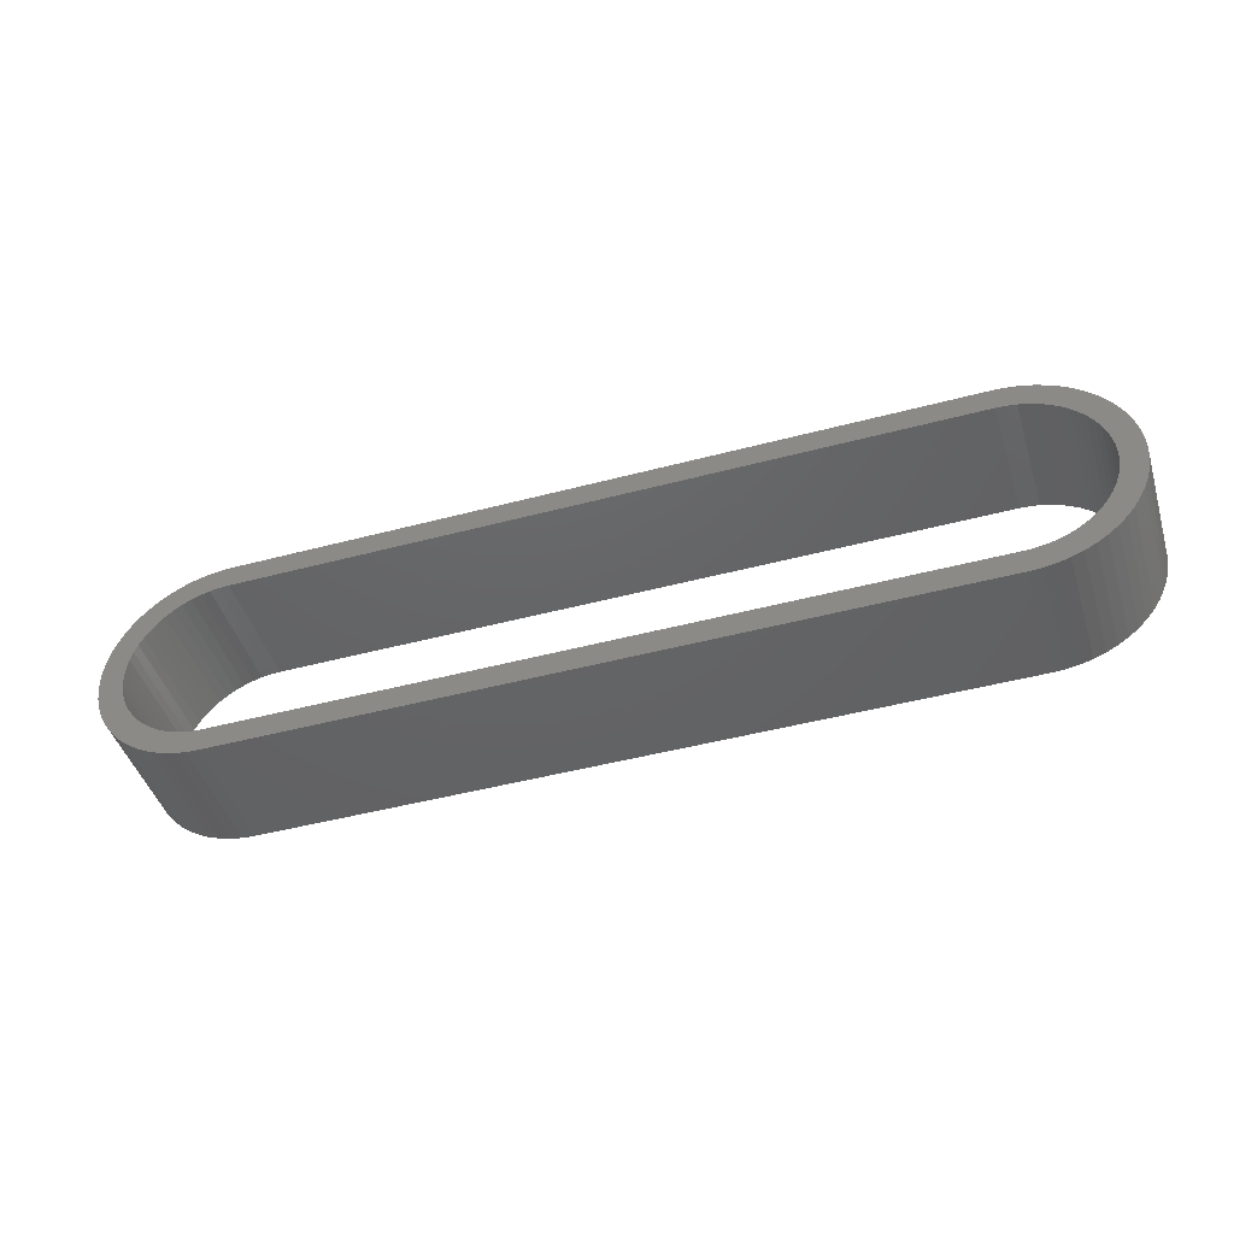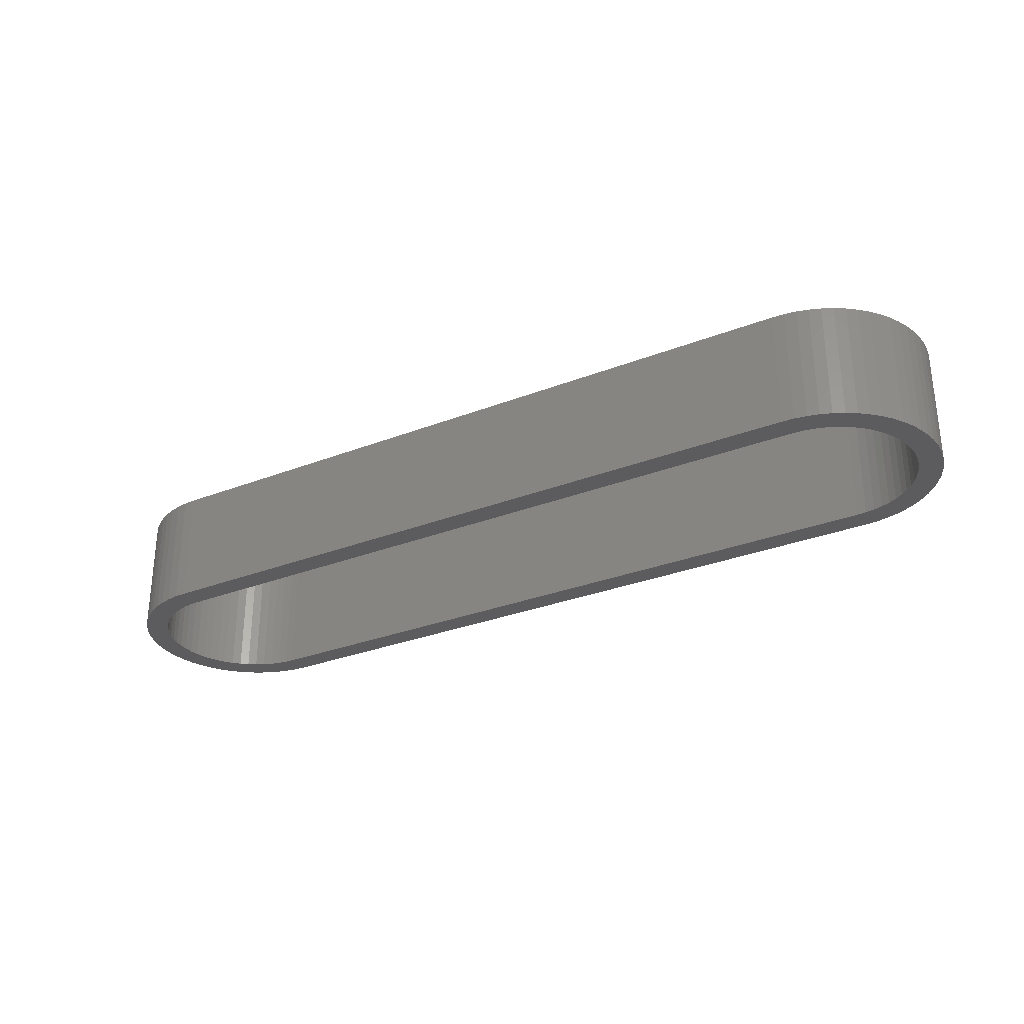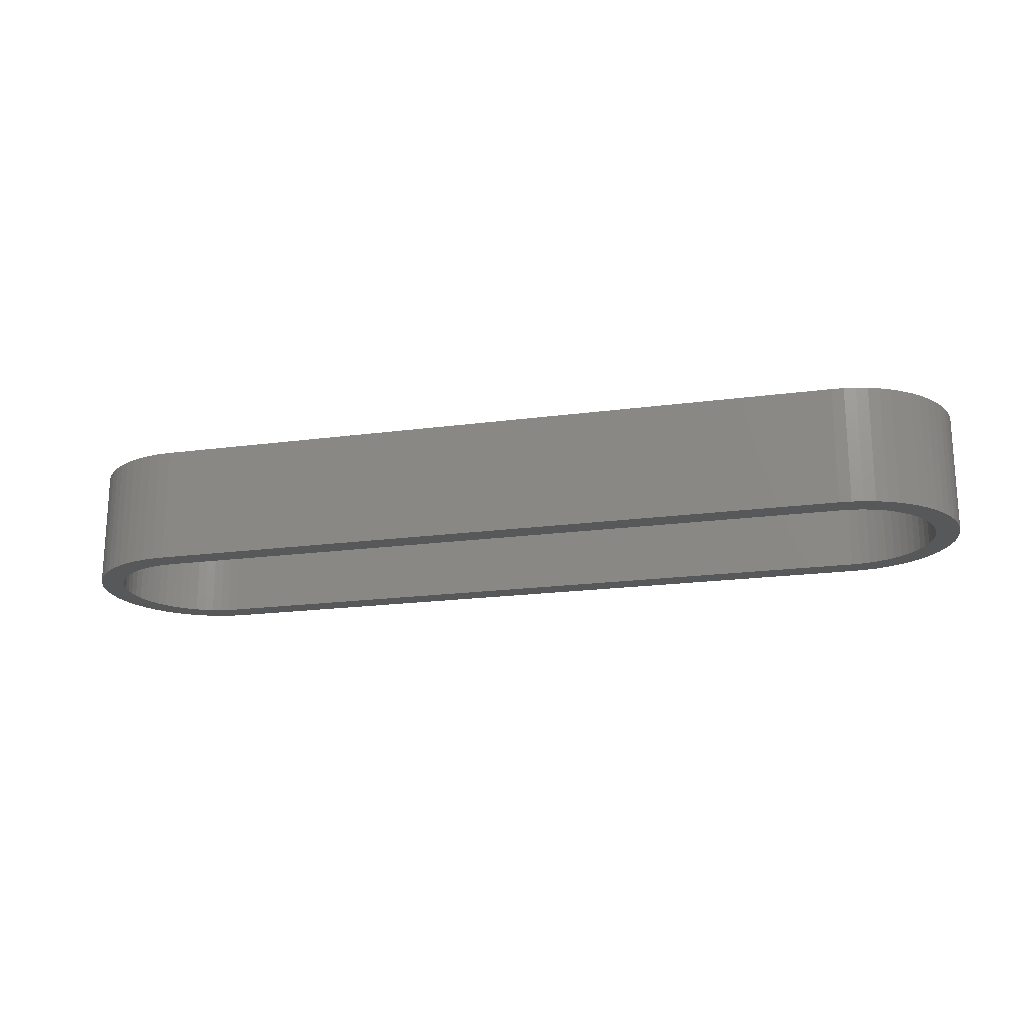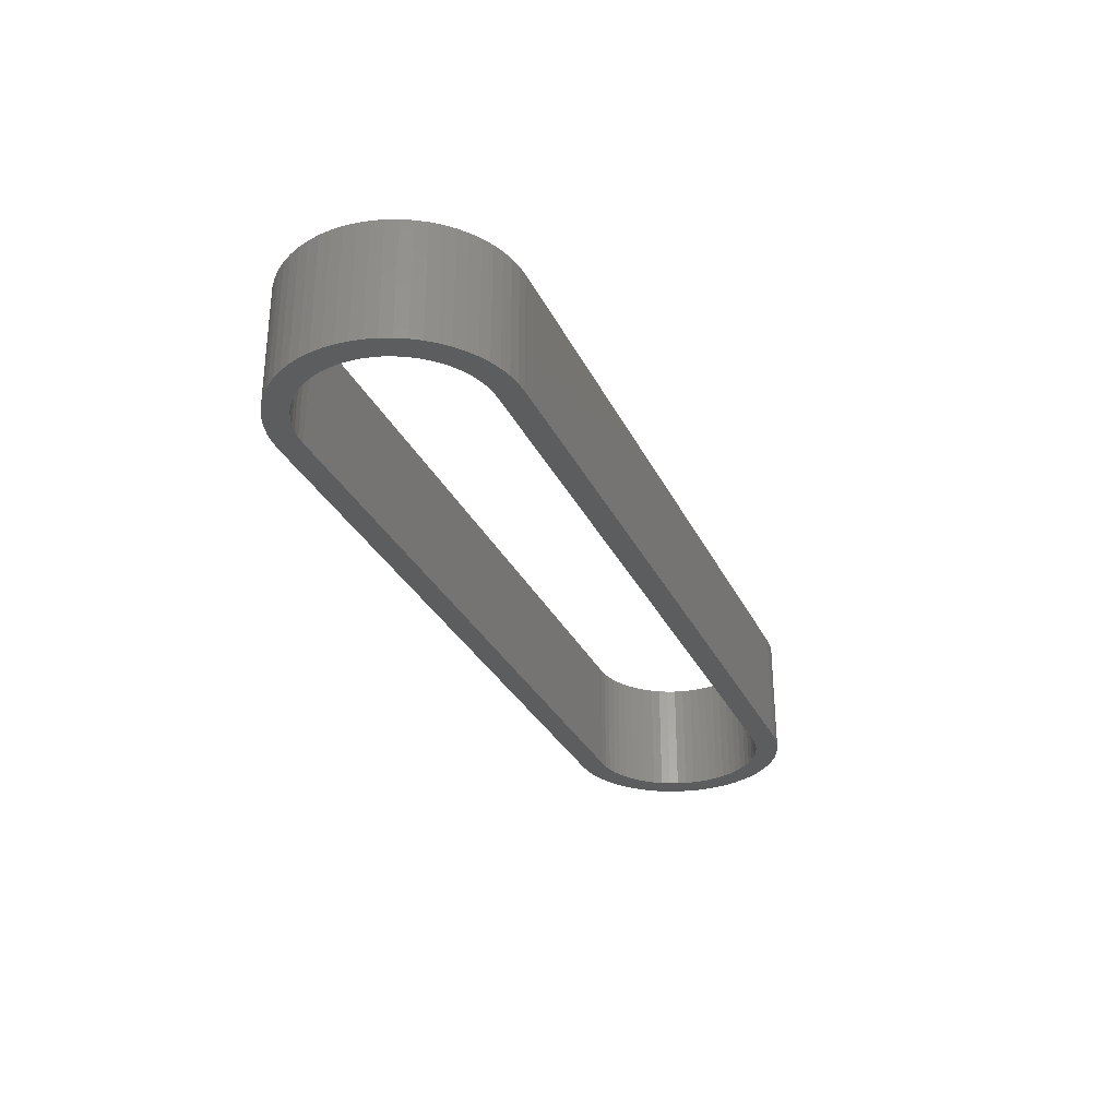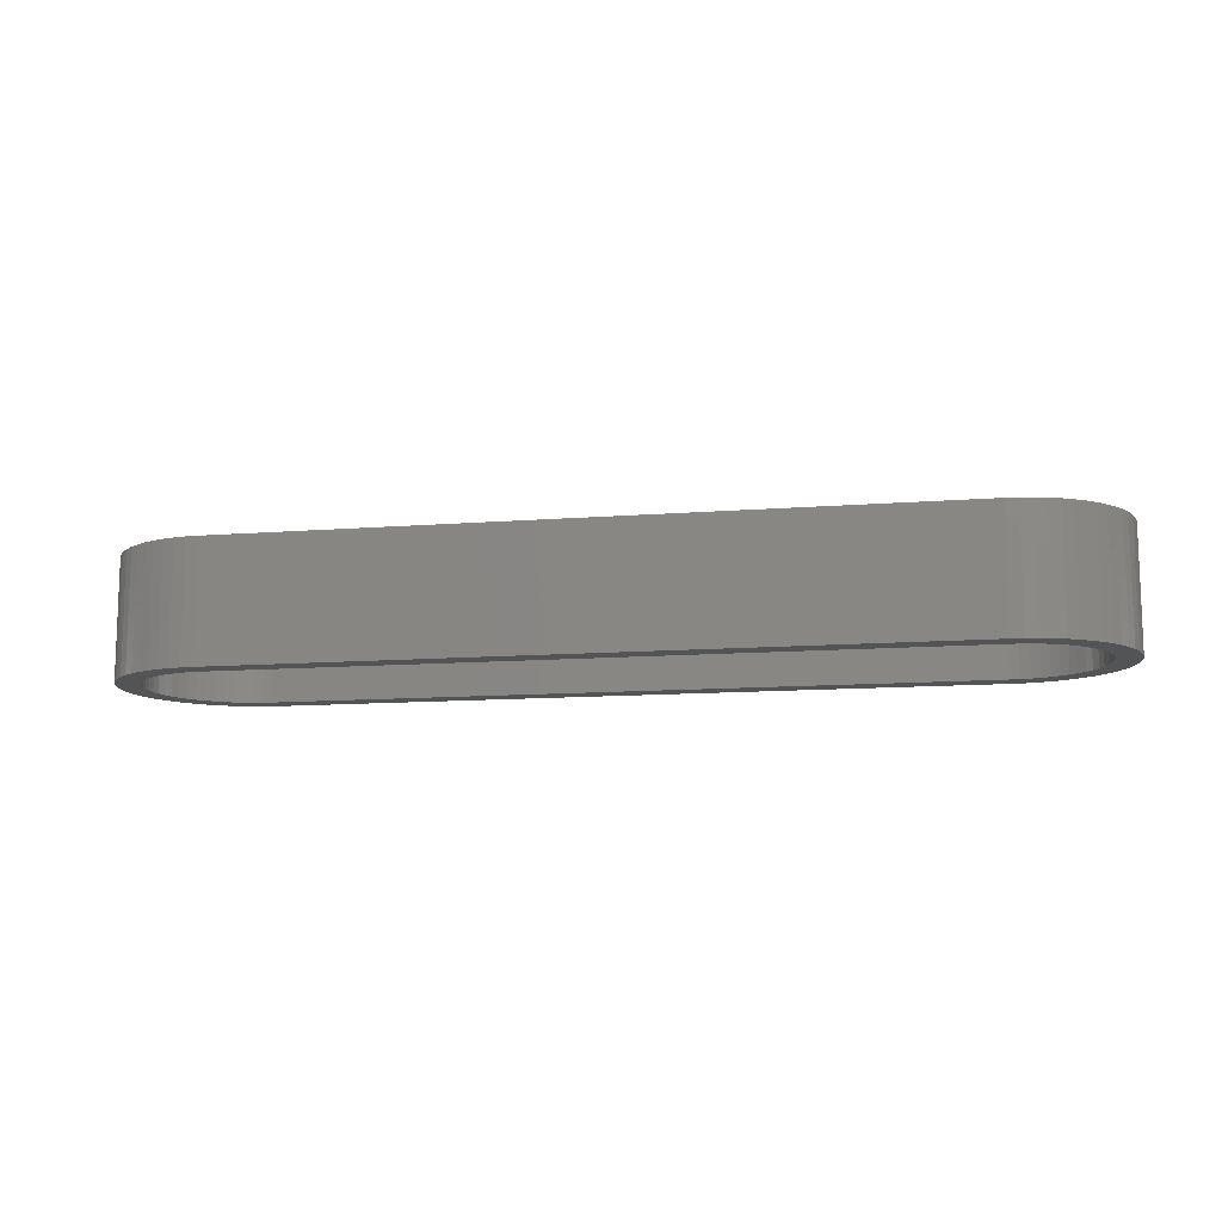
<metadata>
{"format":"stl","ext":"stl","renderer":"f3d","projection":"perspective","resolution":1024,"background":"white","views":[{"elev":-45.5,"azim":17.1,"up":"+Y"},{"elev":-29.6,"azim":29.9,"up":"+Z"},{"elev":-19.5,"azim":-165.9,"up":"+Z"},{"elev":-30.3,"azim":-68.0,"up":"+Z"},{"elev":-11.6,"azim":-169.2,"up":"+Z"}]}
</metadata>
<code>
# stl→obj: 248 verts, 496 faces
v 36.11 -7.06 -5
v 36.81 -6.357 5
v 36.11 -7.06 5
v 36.81 -6.357 -5
v 38.43 3.864 5
v 37.98 4.75 -5
v 37.98 4.75 5
v 38.43 3.864 -5
v 38.78 -2.936 5
v 39.04 -1.975 -5
v 39.04 -1.975 5
v 38.78 -2.936 -5
v -36.11 7.06 -5
v -36.81 6.357 5
v -36.11 7.06 5
v -36.81 6.357 -5
v 29.75 9.5 -5
v -29.75 9.5 5
v 29.75 9.5 5
v -29.75 9.5 -5
v -37.44 -5.584 -5
v -37.98 -4.75 5
v -37.98 -4.75 -5
v -37.44 -5.584 5
v 39.04 1.975 5
v 38.78 2.936 -5
v 38.78 2.936 5
v 39.04 1.975 -5
v -37.98 4.75 -5
v -37.44 5.584 5
v -37.44 5.584 -5
v -37.98 4.75 5
v 31.73 -9.292 -5
v 32.69 -9.035 5
v 31.73 -9.292 5
v 32.69 -9.035 -5
v 29.75 -9.5 -5
v 30.74 -9.448 5
v 29.75 -9.5 5
v 30.74 -9.448 -5
v -39.2 -0.993 -5
v -39.25 0 5
v -39.25 0 -5
v -39.2 -0.993 5
v -30.74 9.448 5
v -30.74 9.448 -5
v -33.61 8.679 -5
v -34.5 8.227 5
v -33.61 8.679 5
v -34.5 8.227 -5
v -38.78 2.936 -5
v -38.43 3.864 5
v -38.43 3.864 -5
v -38.78 2.936 5
v 33.61 -8.679 -5
v 34.5 -8.227 5
v 33.61 -8.679 5
v 34.5 -8.227 -5
v -38.43 -3.864 5
v -38.43 -3.864 -5
v 30.74 9.448 -5
v 30.74 9.448 5
v 39.2 0.993 5
v 39.2 0.993 -5
v 31.73 9.292 -5
v 31.73 9.292 5
v -35.33 -7.686 -5
v -34.5 -8.227 5
v -35.33 -7.686 5
v -34.5 -8.227 -5
v -39.04 1.975 -5
v -39.04 1.975 5
v 37.44 5.584 5
v 36.81 6.357 -5
v 36.81 6.357 5
v 37.44 5.584 -5
v -35.33 7.686 5
v -35.33 7.686 -5
v -36.81 -6.357 -5
v -36.11 -7.06 5
v -36.81 -6.357 5
v -36.11 -7.06 -5
v -32.69 -9.035 -5
v -31.73 -9.292 5
v -32.69 -9.035 5
v -31.73 -9.292 -5
v -39.2 0.993 -5
v -39.2 0.993 5
v 37.98 -4.75 5
v 38.43 -3.864 -5
v 38.43 -3.864 5
v 37.98 -4.75 -5
v 35.33 7.686 -5
v 34.5 8.227 5
v 35.33 7.686 5
v 34.5 8.227 -5
v 35.33 -7.686 5
v 35.33 -7.686 -5
v -29.75 -9.5 -5
v -29.75 -9.5 5
v -33.61 -8.679 -5
v -33.61 -8.679 5
v 32.69 9.035 -5
v 32.69 9.035 5
v 33.61 8.679 5
v 33.61 8.679 -5
v -38.78 -2.936 -5
v -39.04 -1.975 5
v -39.04 -1.975 -5
v -38.78 -2.936 5
v -31.73 9.292 5
v -31.73 9.292 -5
v -30.74 -9.448 -5
v -30.74 -9.448 5
v 39.25 0 5
v 39.25 0 -5
v 39.2 -0.993 5
v 39.2 -0.993 -5
v -32.69 9.035 5
v -32.69 9.035 -5
v 37.25 0 5
v 37.21 0.784 5
v 37.09 1.559 5
v 37.21 -0.784 5
v 36.88 2.318 5
v 36.6 3.051 5
v 37.09 -1.559 5
v 36.25 3.75 5
v 36.88 -2.318 5
v 35.82 4.408 5
v 35.32 5.018 5
v 36.11 7.06 5
v 34.77 5.574 5
v 34.16 6.068 5
v 33.5 6.495 5
v 32.8 6.852 5
v 32.07 7.133 5
v 31.31 7.336 5
v 30.53 7.459 5
v 29.75 7.5 5
v -29.75 7.5 5
v -30.53 7.459 5
v -31.31 7.336 5
v -32.07 7.133 5
v -32.8 6.852 5
v -33.5 6.495 5
v -34.16 6.068 5
v -34.77 5.574 5
v -35.32 5.018 5
v -35.82 4.408 5
v -36.25 3.75 5
v -36.6 3.051 5
v -36.88 2.318 5
v 36.6 -3.051 5
v 36.25 -3.75 5
v 37.44 -5.584 5
v 35.82 -4.408 5
v 35.32 -5.018 5
v 34.77 -5.574 5
v 34.16 -6.068 5
v 33.5 -6.495 5
v 32.8 -6.852 5
v 32.07 -7.133 5
v 31.31 -7.336 5
v 30.53 -7.459 5
v 29.75 -7.5 5
v -29.75 -7.5 5
v -30.53 -7.459 5
v -31.31 -7.336 5
v -32.07 -7.133 5
v -32.8 -6.852 5
v -33.5 -6.495 5
v -34.16 -6.068 5
v -34.77 -5.574 5
v -35.32 -5.018 5
v -35.82 -4.408 5
v -36.25 -3.75 5
v -36.6 -3.051 5
v -36.88 -2.318 5
v -37.09 -1.559 5
v -37.21 -0.784 5
v -37.25 0 5
v -37.09 1.559 5
v -37.21 0.784 5
v 36.11 7.06 -5
v 37.44 -5.584 -5
v 37.25 0 -5
v 37.21 -0.784 -5
v 37.09 -1.559 -5
v 37.21 0.784 -5
v 36.88 -2.318 -5
v 36.6 -3.051 -5
v 37.09 1.559 -5
v 36.25 -3.75 -5
v 36.88 2.318 -5
v 35.82 -4.408 -5
v 35.32 -5.018 -5
v 34.77 -5.574 -5
v 34.16 -6.068 -5
v 33.5 -6.495 -5
v 32.8 -6.852 -5
v 32.07 -7.133 -5
v 31.31 -7.336 -5
v 30.53 -7.459 -5
v 29.75 -7.5 -5
v -29.75 -7.5 -5
v -30.53 -7.459 -5
v -31.31 -7.336 -5
v -32.07 -7.133 -5
v -32.8 -6.852 -5
v -33.5 -6.495 -5
v -34.16 -6.068 -5
v -34.77 -5.574 -5
v -35.32 -5.018 -5
v -35.82 -4.408 -5
v -36.25 -3.75 -5
v -36.6 -3.051 -5
v -36.88 -2.318 -5
v 36.6 3.051 -5
v 36.25 3.75 -5
v 35.82 4.408 -5
v 35.32 5.018 -5
v 34.77 5.574 -5
v 34.16 6.068 -5
v 33.5 6.495 -5
v 32.8 6.852 -5
v 32.07 7.133 -5
v 31.31 7.336 -5
v 30.53 7.459 -5
v 29.75 7.5 -5
v -29.75 7.5 -5
v -30.53 7.459 -5
v -31.31 7.336 -5
v -32.07 7.133 -5
v -32.8 6.852 -5
v -33.5 6.495 -5
v -34.16 6.068 -5
v -34.77 5.574 -5
v -35.32 5.018 -5
v -35.82 4.408 -5
v -36.25 3.75 -5
v -36.6 3.051 -5
v -36.88 2.318 -5
v -37.09 1.559 -5
v -37.21 0.784 -5
v -37.25 0 -5
v -37.09 -1.559 -5
v -37.21 -0.784 -5
f 1 2 3
f 2 1 4
f 5 6 7
f 6 5 8
f 9 10 11
f 10 9 12
f 13 14 15
f 14 13 16
f 17 18 19
f 18 17 20
f 21 22 23
f 22 21 24
f 25 26 27
f 26 25 28
f 29 30 31
f 30 29 32
f 33 34 35
f 34 33 36
f 37 38 39
f 38 37 40
f 41 42 43
f 42 41 44
f 20 45 18
f 45 20 46
f 47 48 49
f 48 47 50
f 51 52 53
f 52 51 54
f 55 56 57
f 56 55 58
f 23 59 60
f 59 23 22
f 61 19 62
f 19 61 17
f 63 28 25
f 28 63 64
f 65 62 66
f 62 65 61
f 53 32 29
f 32 53 52
f 67 68 69
f 68 67 70
f 71 54 51
f 54 71 72
f 73 74 75
f 74 73 76
f 50 77 48
f 77 50 78
f 36 57 34
f 57 36 55
f 79 80 81
f 80 79 82
f 83 84 85
f 84 83 86
f 27 8 5
f 8 27 26
f 87 72 71
f 72 87 88
f 89 90 91
f 90 89 92
f 91 12 9
f 12 91 90
f 93 94 95
f 94 93 96
f 58 97 56
f 97 58 98
f 7 76 73
f 76 7 6
f 99 39 100
f 39 99 37
f 101 85 102
f 85 101 83
f 103 66 104
f 66 103 65
f 98 3 97
f 3 98 1
f 96 105 94
f 105 96 106
f 78 15 77
f 15 78 13
f 107 108 109
f 108 107 110
f 106 104 105
f 104 106 103
f 46 111 45
f 111 46 112
f 113 100 114
f 100 113 99
f 115 64 63
f 64 115 116
f 117 116 115
f 116 117 118
f 43 88 87
f 88 43 42
f 112 119 111
f 119 112 120
f 121 115 63
f 122 63 25
f 115 121 117
f 123 25 27
f 124 117 121
f 125 27 5
f 117 124 11
f 126 5 7
f 127 11 124
f 128 7 73
f 11 127 9
f 129 9 127
f 63 122 121
f 25 123 122
f 27 125 123
f 130 73 75
f 5 126 125
f 7 128 126
f 131 75 132
f 73 130 128
f 133 132 95
f 75 131 130
f 132 133 131
f 134 95 94
f 95 134 133
f 135 94 105
f 94 135 134
f 105 136 135
f 104 136 105
f 104 137 136
f 66 137 104
f 66 138 137
f 62 138 66
f 62 139 138
f 19 139 62
f 19 140 139
f 18 140 19
f 18 141 140
f 18 142 141
f 45 142 18
f 45 143 142
f 111 143 45
f 111 144 143
f 119 144 111
f 119 145 144
f 49 145 119
f 145 49 146
f 48 146 49
f 146 48 147
f 77 147 48
f 147 77 148
f 15 148 77
f 148 15 149
f 14 149 15
f 149 14 150
f 30 150 14
f 150 30 151
f 32 151 30
f 151 32 152
f 52 152 32
f 54 153 52
f 152 52 153
f 9 129 91
f 154 91 129
f 91 154 89
f 155 89 154
f 89 155 156
f 157 156 155
f 156 157 2
f 158 2 157
f 2 158 3
f 159 3 158
f 3 159 97
f 160 97 159
f 97 160 56
f 161 56 160
f 56 161 57
f 162 57 161
f 162 34 57
f 163 34 162
f 163 35 34
f 164 35 163
f 164 38 35
f 165 38 164
f 166 38 165
f 166 39 38
f 167 39 166
f 167 100 39
f 168 100 167
f 168 114 100
f 169 114 168
f 169 84 114
f 170 84 169
f 170 85 84
f 171 85 170
f 102 171 172
f 171 102 85
f 68 172 173
f 172 68 102
f 69 173 174
f 80 174 175
f 173 69 68
f 81 175 176
f 174 80 69
f 24 176 177
f 22 177 178
f 175 81 80
f 59 178 179
f 110 179 180
f 108 180 181
f 176 24 81
f 44 181 182
f 153 54 183
f 72 183 54
f 177 22 24
f 183 72 184
f 178 59 22
f 88 184 72
f 179 110 59
f 184 88 182
f 180 108 110
f 42 182 88
f 181 44 108
f 182 42 44
f 185 95 132
f 95 185 93
f 74 132 75
f 132 74 185
f 109 44 41
f 44 109 108
f 156 92 89
f 92 156 186
f 82 69 80
f 69 82 67
f 86 114 84
f 114 86 113
f 120 49 119
f 49 120 47
f 40 35 38
f 35 40 33
f 70 102 68
f 102 70 101
f 11 118 117
f 118 11 10
f 2 186 156
f 186 2 4
f 31 14 16
f 14 31 30
f 60 110 107
f 110 60 59
f 187 116 118
f 188 118 10
f 116 187 64
f 189 10 12
f 190 64 187
f 191 12 90
f 64 190 28
f 192 90 92
f 193 28 190
f 194 92 186
f 28 193 26
f 195 26 193
f 118 188 187
f 10 189 188
f 12 191 189
f 196 186 4
f 90 192 191
f 92 194 192
f 197 4 1
f 186 196 194
f 198 1 98
f 4 197 196
f 1 198 197
f 199 98 58
f 98 199 198
f 200 58 55
f 58 200 199
f 55 201 200
f 36 201 55
f 36 202 201
f 33 202 36
f 33 203 202
f 40 203 33
f 40 204 203
f 37 204 40
f 37 205 204
f 99 205 37
f 99 206 205
f 99 207 206
f 113 207 99
f 113 208 207
f 86 208 113
f 86 209 208
f 83 209 86
f 83 210 209
f 101 210 83
f 210 101 211
f 70 211 101
f 211 70 212
f 67 212 70
f 212 67 213
f 82 213 67
f 213 82 214
f 79 214 82
f 214 79 215
f 21 215 79
f 215 21 216
f 23 216 21
f 216 23 217
f 60 217 23
f 107 218 60
f 217 60 218
f 26 195 8
f 219 8 195
f 8 219 6
f 220 6 219
f 6 220 76
f 221 76 220
f 76 221 74
f 222 74 221
f 74 222 185
f 223 185 222
f 185 223 93
f 224 93 223
f 93 224 96
f 225 96 224
f 96 225 106
f 226 106 225
f 226 103 106
f 227 103 226
f 227 65 103
f 228 65 227
f 228 61 65
f 229 61 228
f 230 61 229
f 230 17 61
f 231 17 230
f 231 20 17
f 232 20 231
f 232 46 20
f 233 46 232
f 233 112 46
f 234 112 233
f 234 120 112
f 235 120 234
f 47 235 236
f 235 47 120
f 50 236 237
f 236 50 47
f 78 237 238
f 13 238 239
f 237 78 50
f 16 239 240
f 238 13 78
f 31 240 241
f 29 241 242
f 239 16 13
f 53 242 243
f 51 243 244
f 71 244 245
f 240 31 16
f 87 245 246
f 218 107 247
f 109 247 107
f 241 29 31
f 247 109 248
f 242 53 29
f 41 248 109
f 243 51 53
f 248 41 246
f 244 71 51
f 43 246 41
f 245 87 71
f 246 43 87
f 79 24 21
f 24 79 81
f 207 169 168
f 169 207 208
f 219 128 220
f 128 219 126
f 182 245 184
f 245 182 246
f 210 172 171
f 172 210 211
f 213 175 174
f 175 213 214
f 176 216 177
f 216 176 215
f 211 173 172
f 173 211 212
f 152 241 151
f 241 152 242
f 233 142 143
f 142 233 232
f 208 170 169
f 170 208 209
f 150 239 149
f 239 150 240
f 189 124 188
f 124 189 127
f 227 136 137
f 136 227 226
f 209 171 170
f 171 209 210
f 180 248 181
f 248 180 247
f 226 135 136
f 135 226 225
f 231 140 141
f 140 231 230
f 200 162 161
f 162 200 201
f 191 127 189
f 127 191 129
f 184 244 183
f 244 184 245
f 223 131 133
f 131 223 222
f 224 133 134
f 133 224 223
f 225 134 135
f 134 225 224
f 221 131 222
f 131 221 130
f 232 141 142
f 141 232 231
f 153 242 152
f 242 153 243
f 206 168 167
f 168 206 207
f 202 164 163
f 164 202 203
f 204 166 165
f 166 204 205
f 212 174 173
f 174 212 213
f 175 215 176
f 215 175 214
f 183 243 153
f 243 183 244
f 181 246 182
f 246 181 248
f 220 130 221
f 130 220 128
f 236 145 146
f 145 236 235
f 239 148 149
f 148 239 238
f 199 161 160
f 161 199 200
f 177 217 178
f 217 177 216
f 205 167 166
f 167 205 206
f 178 218 179
f 218 178 217
f 198 160 159
f 160 198 199
f 179 247 180
f 247 179 218
f 196 155 194
f 155 196 157
f 201 163 162
f 163 201 202
f 195 126 219
f 126 195 125
f 228 137 138
f 137 228 227
f 234 143 144
f 143 234 233
f 238 147 148
f 147 238 237
f 193 125 195
f 125 193 123
f 187 122 190
f 122 187 121
f 235 144 145
f 144 235 234
f 192 129 191
f 129 192 154
f 194 154 192
f 154 194 155
f 190 123 193
f 123 190 122
f 188 121 187
f 121 188 124
f 229 138 139
f 138 229 228
f 230 139 140
f 139 230 229
f 151 240 150
f 240 151 241
f 203 165 164
f 165 203 204
f 197 159 158
f 159 197 198
f 237 146 147
f 146 237 236
f 197 157 196
f 157 197 158

</code>
